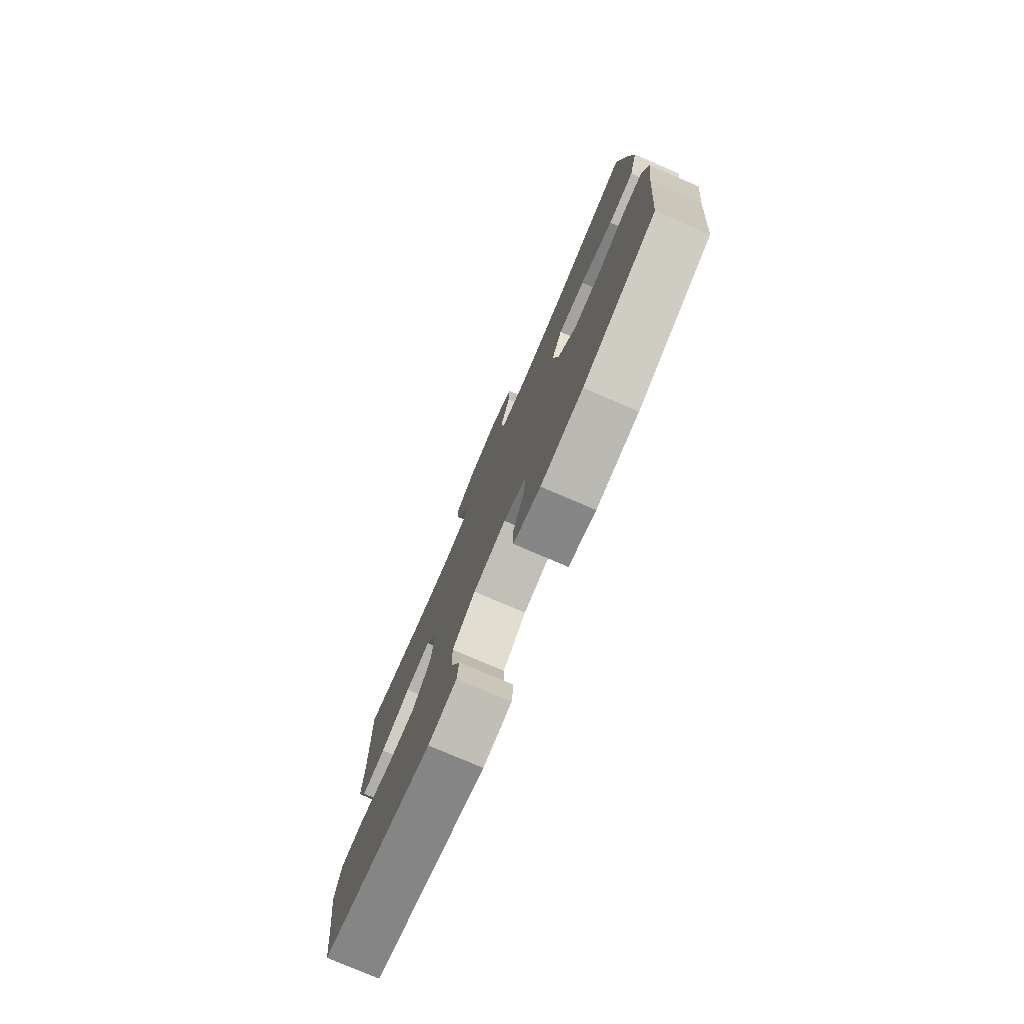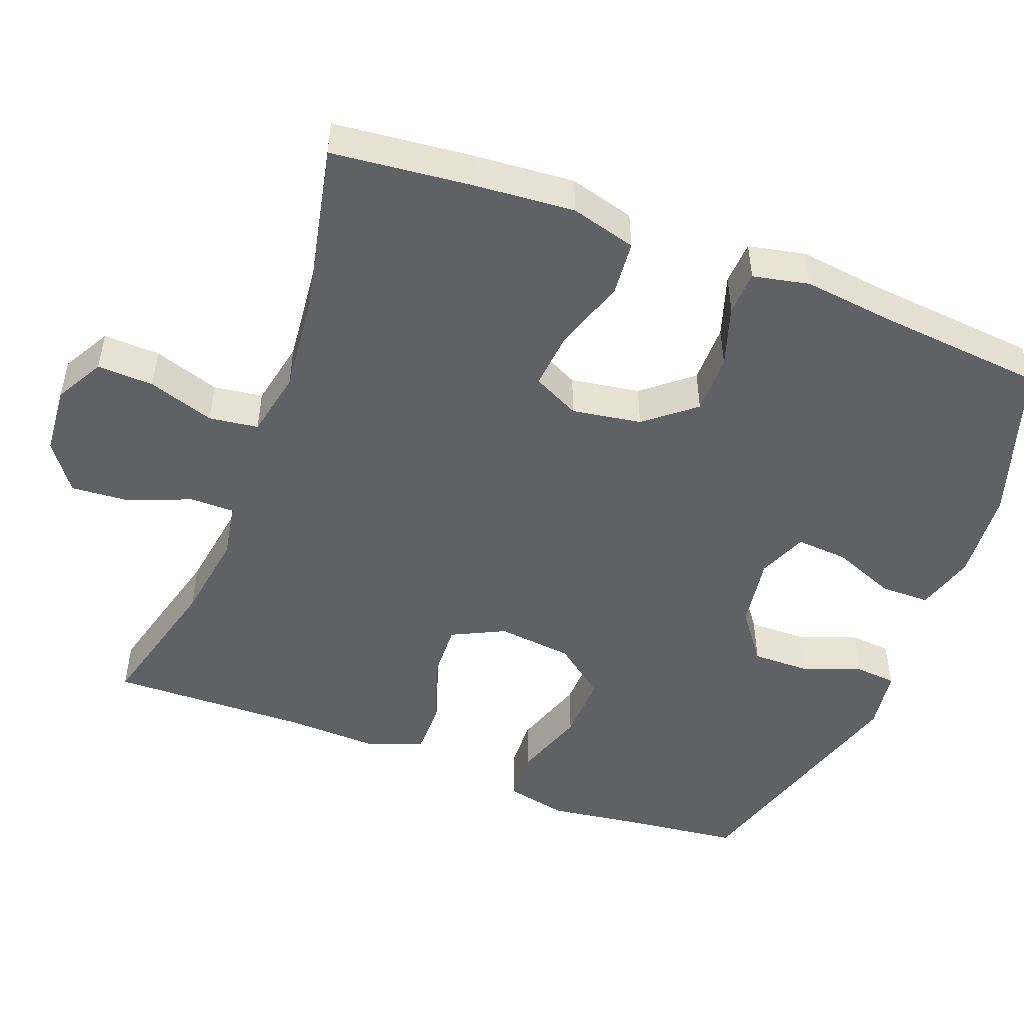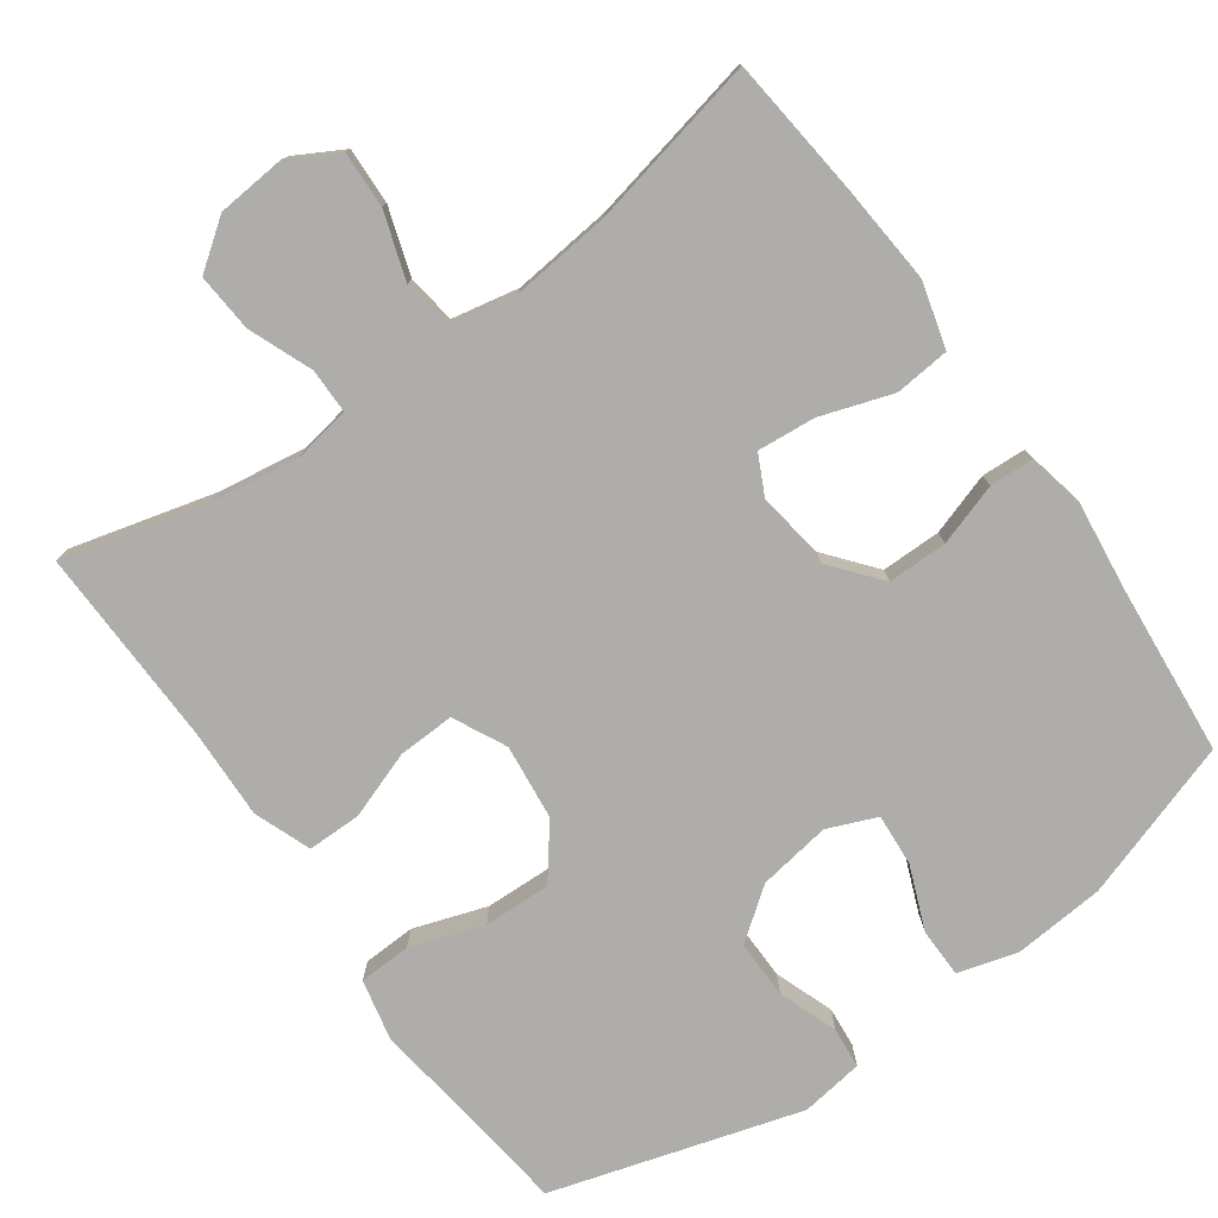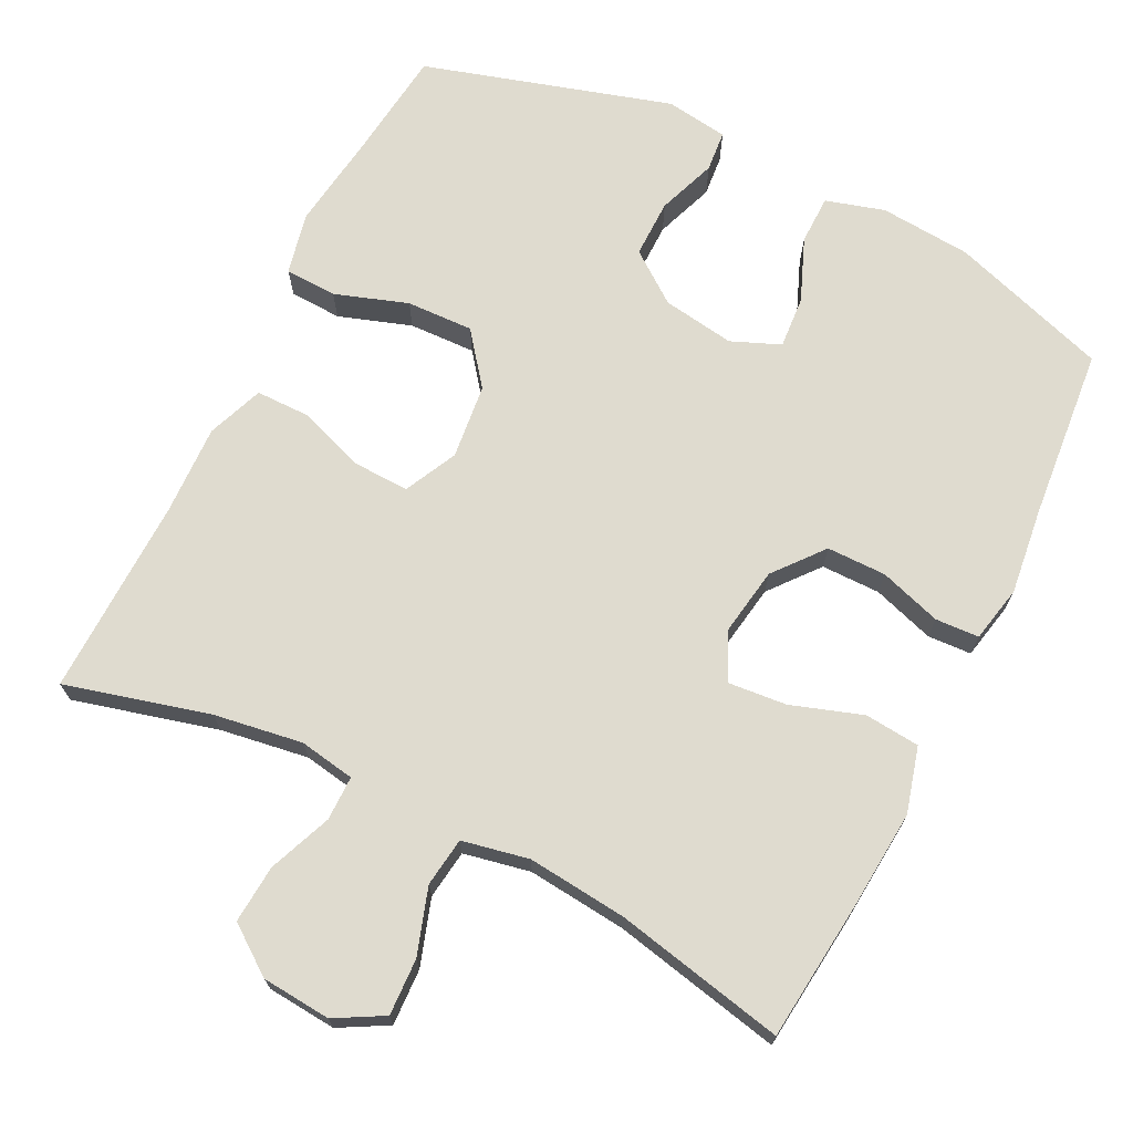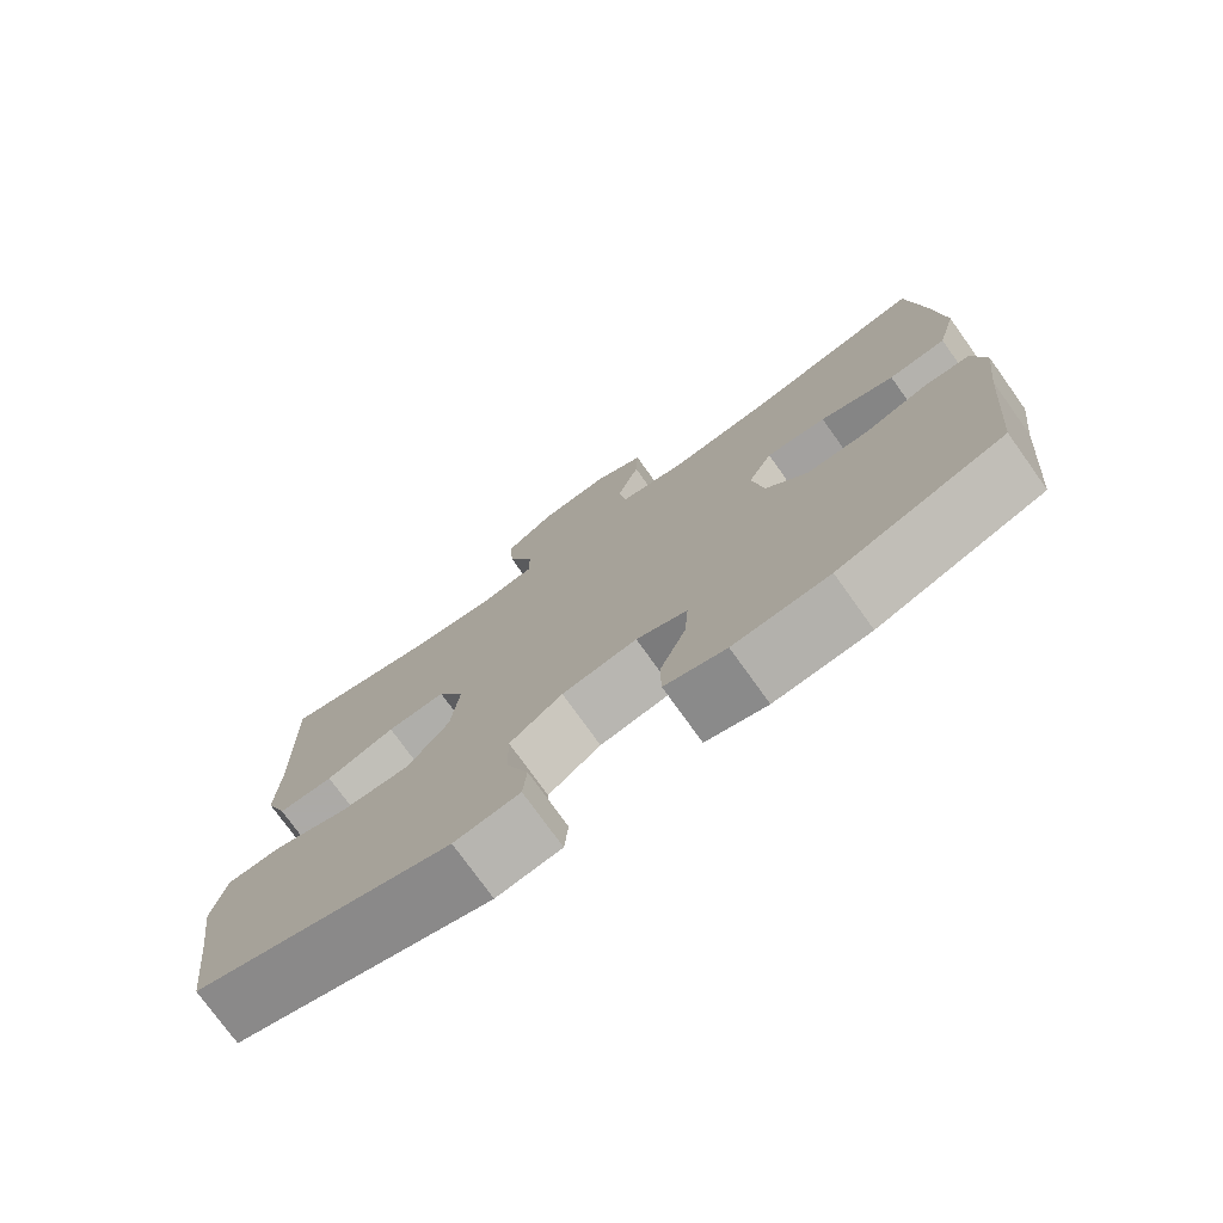
<metadata>
{"format":"obj","ext":"obj","renderer":"f3d","projection":"perspective","resolution":1024,"background":"white","views":[{"elev":-78.1,"azim":66.8,"up":"+Z"},{"elev":-49.3,"azim":69.1,"up":"+Y"},{"elev":-77.4,"azim":35.5,"up":"+Y"},{"elev":70.3,"azim":26.4,"up":"+Y"},{"elev":-76.0,"azim":35.6,"up":"+Z"}]}
</metadata>
<code>
v 0.5 0.07 0.5
v 0.52 0.07 0.313
v 0.531 0.07 0.178
v 0.507 0.07 0.09
v 0.433 0.07 0.083
v 0.337 0.07 0.115
v 0.259 0.07 0.122
v 0.228 0.07 0.059
v 0.243 0.07 -0.034
v 0.297 0.07 -0.1
v 0.377 0.07 -0.1
v 0.46 0.07 -0.073
v 0.519 0.07 -0.076
v 0.535 0.07 -0.152
v 0.521 0.07 -0.268
v 0.5 0.07 -0.5
v 0.287 0.07 -0.57
v 0.164 0.07 -0.58
v 0.085 0.07 -0.557
v 0.084 0.07 -0.491
v 0.118 0.07 -0.406
v 0.123 0.07 -0.336
v 0.057 0.07 -0.309
v -0.04 0.07 -0.324
v -0.108 0.07 -0.375
v -0.107 0.07 -0.453
v -0.078 0.07 -0.532
v -0.083 0.07 -0.587
v -0.167 0.07 -0.599
v -0.5 0.07 -0.5
v -0.518 0.07 -0.35
v -0.536 0.07 -0.222
v -0.518 0.07 -0.139
v -0.448 0.07 -0.136
v -0.35 0.07 -0.169
v -0.26 0.07 -0.172
v -0.206 0.07 -0.102
v -0.195 0.07 -0.001
v -0.23 0.07 0.07
v -0.306 0.07 0.067
v -0.396 0.07 0.035
v -0.468 0.07 0.035
v -0.497 0.07 0.111
v -0.493 0.07 0.232
v -0.5 0.07 0.5
v -0.306 0.07 0.449
v -0.187 0.07 0.431
v -0.112 0.07 0.444
v -0.112 0.07 0.504
v -0.146 0.07 0.589
v -0.152 0.07 0.667
v -0.088 0.07 0.714
v 0.005 0.07 0.722
v 0.07 0.07 0.686
v 0.067 0.07 0.61
v 0.038 0.07 0.521
v 0.047 0.07 0.455
v 0.137 0.07 0.437
v 0.271 0.07 0.451
v 0.5 0 0.5
v 0.52 0 0.313
v 0.531 0 0.178
v 0.507 0 0.09
v 0.433 0 0.083
v 0.337 0 0.115
v 0.259 0 0.122
v 0.228 0 0.059
v 0.243 0 -0.034
v 0.297 0 -0.1
v 0.377 0 -0.1
v 0.46 0 -0.073
v 0.519 0 -0.076
v 0.535 0 -0.152
v 0.521 0 -0.268
v 0.5 0 -0.5
v 0.287 0 -0.57
v 0.164 0 -0.58
v 0.085 0 -0.557
v 0.084 0 -0.491
v 0.118 0 -0.406
v 0.123 0 -0.336
v 0.057 0 -0.309
v -0.04 0 -0.324
v -0.108 0 -0.375
v -0.107 0 -0.453
v -0.078 0 -0.532
v -0.083 0 -0.587
v -0.167 0 -0.599
v -0.5 0 -0.5
v -0.518 0 -0.35
v -0.536 0 -0.222
v -0.518 0 -0.139
v -0.448 0 -0.136
v -0.35 0 -0.169
v -0.26 0 -0.172
v -0.206 0 -0.102
v -0.195 0 -0.001
v -0.23 0 0.07
v -0.306 0 0.067
v -0.396 0 0.035
v -0.468 0 0.035
v -0.497 0 0.111
v -0.493 0 0.232
v -0.5 0 0.5
v -0.306 0 0.449
v -0.187 0 0.431
v -0.112 0 0.444
v -0.112 0 0.504
v -0.146 0 0.589
v -0.152 0 0.667
v -0.088 0 0.714
v 0.005 0 0.722
v 0.07 0 0.686
v 0.067 0 0.61
v 0.038 0 0.521
v 0.047 0 0.455
v 0.137 0 0.437
v 0.271 0 0.451
f 53 54 55 56
f 53 56 57
f 52 53 57
f 49 50 51 52
f 48 49 52 57
f 47 48 57 58
f 44 45 46
f 44 46 47
f 43 44 47 58
f 40 41 42 43
f 39 40 43 58
f 32 33 34 35
f 31 32 35 36
f 30 31 36
f 29 30 36 37
f 26 27 28 29
f 25 26 29 37
f 18 19 20 21
f 18 21 22
f 15 16 17 18
f 15 18 22
f 14 15 22 23
f 11 12 13 14
f 10 11 14 23
f 3 4 5 6
f 3 6 7
f 59 1 2 3
f 59 3 7
f 38 39 58 59
f 38 59 7 8
f 24 25 37 38
f 24 38 8 9
f 9 10 23 24
f 115 114 113 112
f 116 115 112
f 116 112 111
f 111 110 109 108
f 116 111 108 107
f 117 116 107 106
f 105 104 103
f 106 105 103
f 117 106 103 102
f 102 101 100 99
f 117 102 99 98
f 94 93 92 91
f 95 94 91 90
f 95 90 89
f 96 95 89 88
f 88 87 86 85
f 96 88 85 84
f 80 79 78 77
f 81 80 77
f 77 76 75 74
f 81 77 74
f 82 81 74 73
f 73 72 71 70
f 82 73 70 69
f 65 64 63 62
f 66 65 62
f 62 61 60 118
f 66 62 118
f 118 117 98 97
f 67 66 118 97
f 97 96 84 83
f 68 67 97 83
f 83 82 69 68
f 1 60 61 2
f 2 61 62 3
f 3 62 63 4
f 4 63 64 5
f 5 64 65 6
f 6 65 66 7
f 7 66 67 8
f 8 67 68 9
f 9 68 69 10
f 10 69 70 11
f 11 70 71 12
f 12 71 72 13
f 13 72 73 14
f 14 73 74 15
f 15 74 75 16
f 16 75 76 17
f 17 76 77 18
f 18 77 78 19
f 19 78 79 20
f 20 79 80 21
f 21 80 81 22
f 22 81 82 23
f 23 82 83 24
f 24 83 84 25
f 25 84 85 26
f 26 85 86 27
f 27 86 87 28
f 28 87 88 29
f 29 88 89 30
f 30 89 90 31
f 31 90 91 32
f 32 91 92 33
f 33 92 93 34
f 34 93 94 35
f 35 94 95 36
f 36 95 96 37
f 37 96 97 38
f 38 97 98 39
f 39 98 99 40
f 40 99 100 41
f 41 100 101 42
f 42 101 102 43
f 43 102 103 44
f 44 103 104 45
f 45 104 105 46
f 46 105 106 47
f 47 106 107 48
f 48 107 108 49
f 49 108 109 50
f 50 109 110 51
f 51 110 111 52
f 52 111 112 53
f 53 112 113 54
f 54 113 114 55
f 55 114 115 56
f 56 115 116 57
f 57 116 117 58
f 58 117 118 59
f 59 118 60 1

</code>
